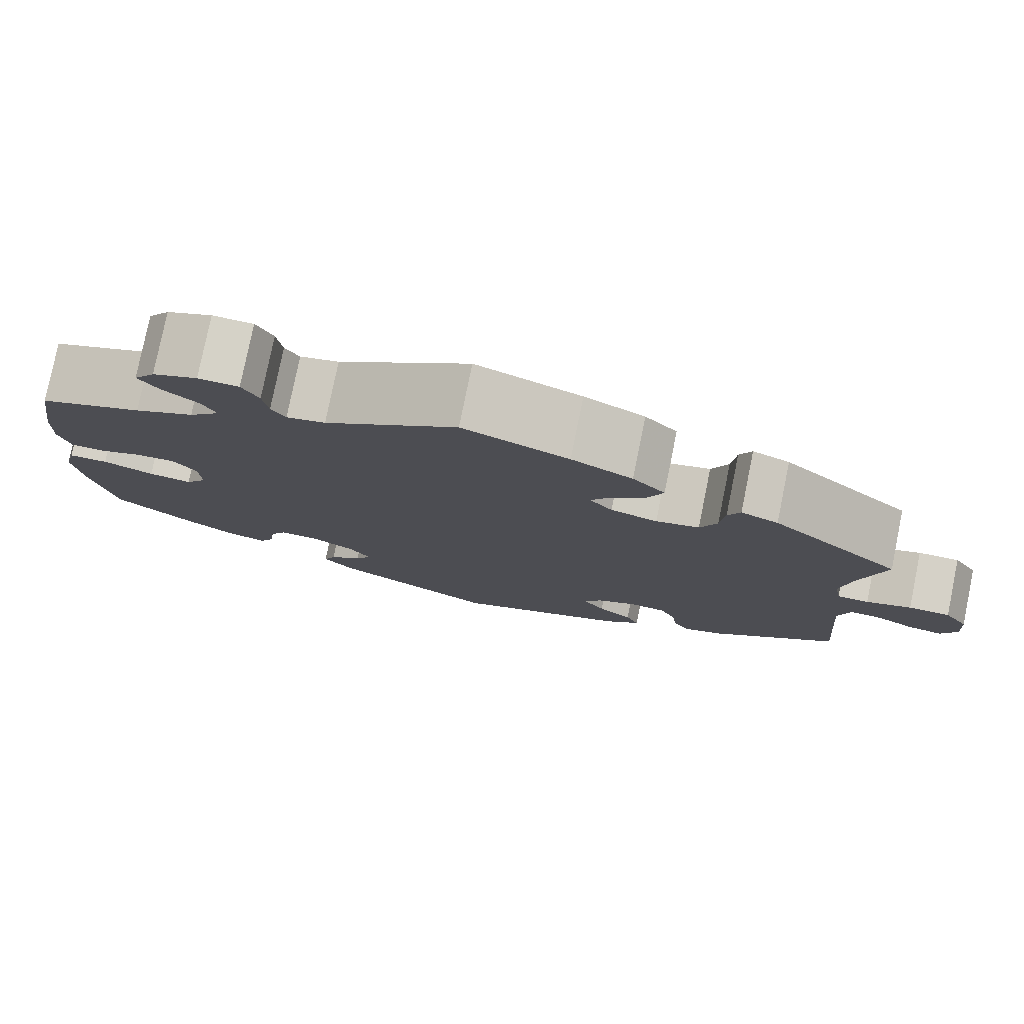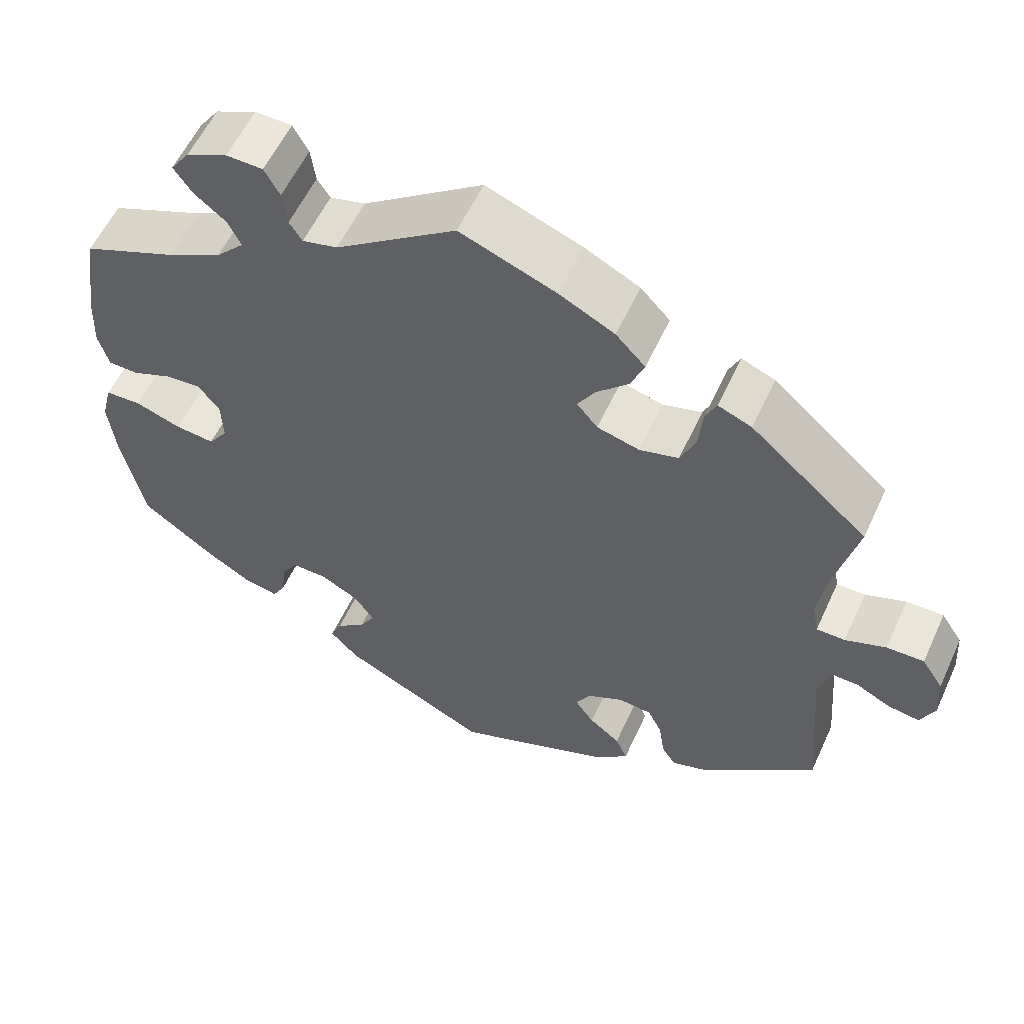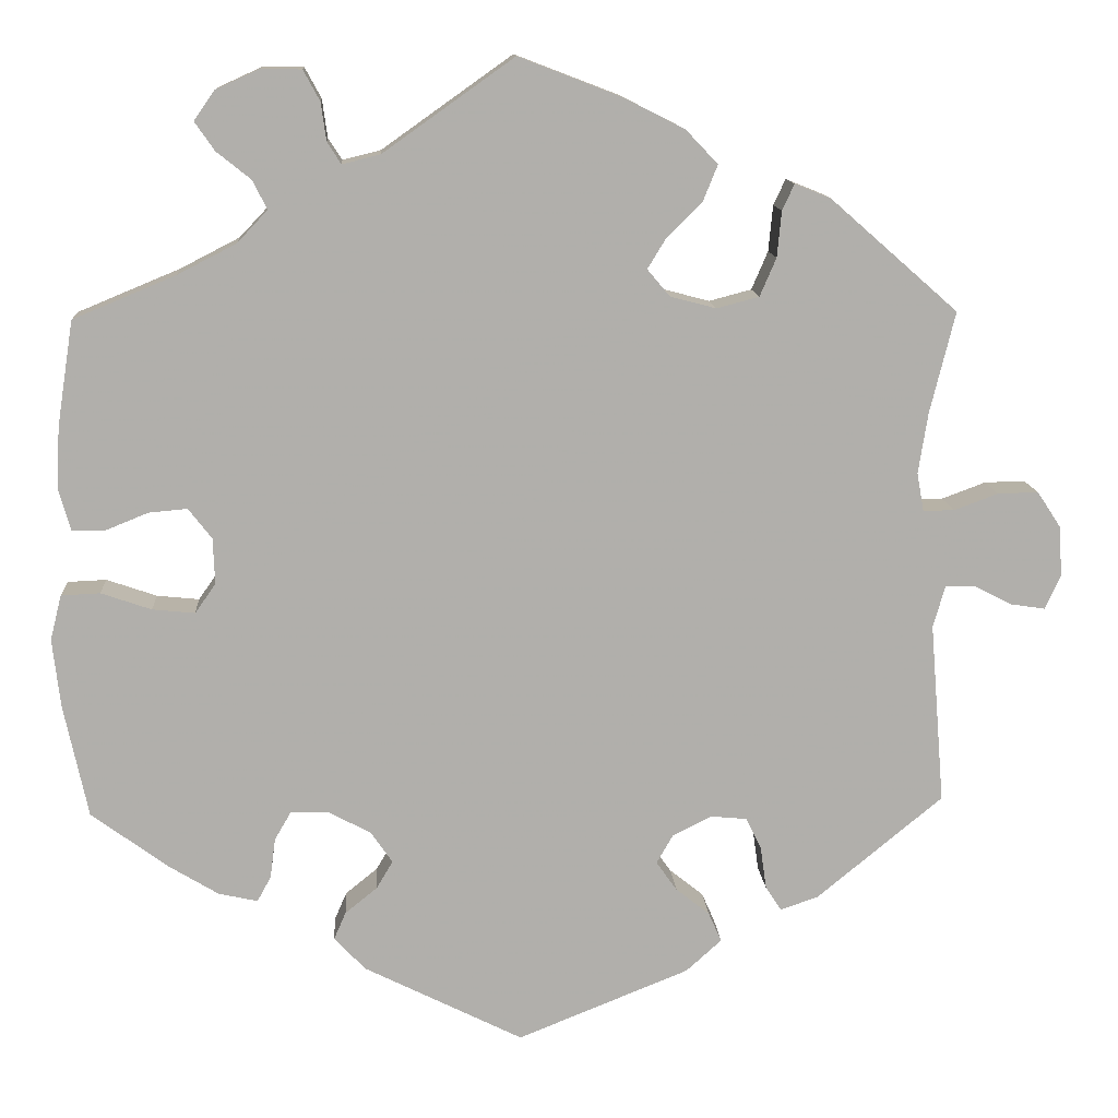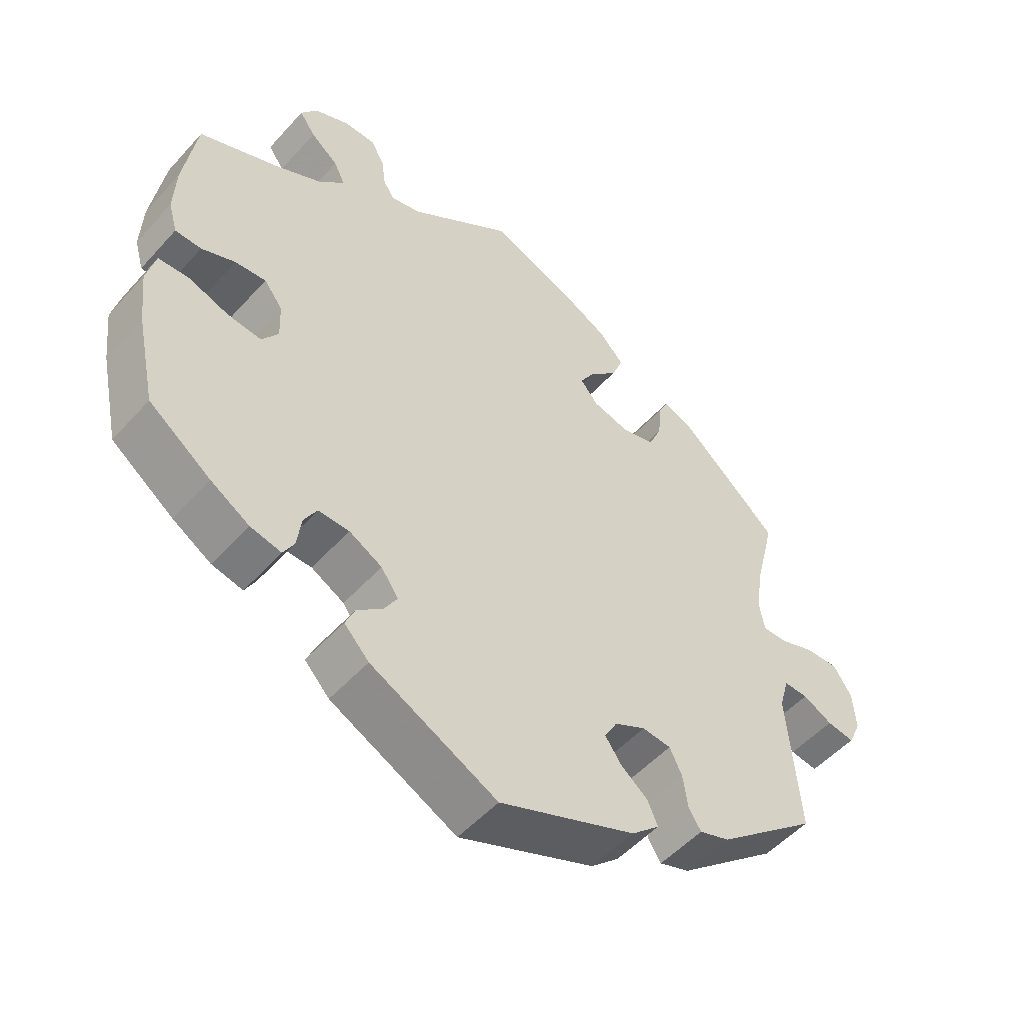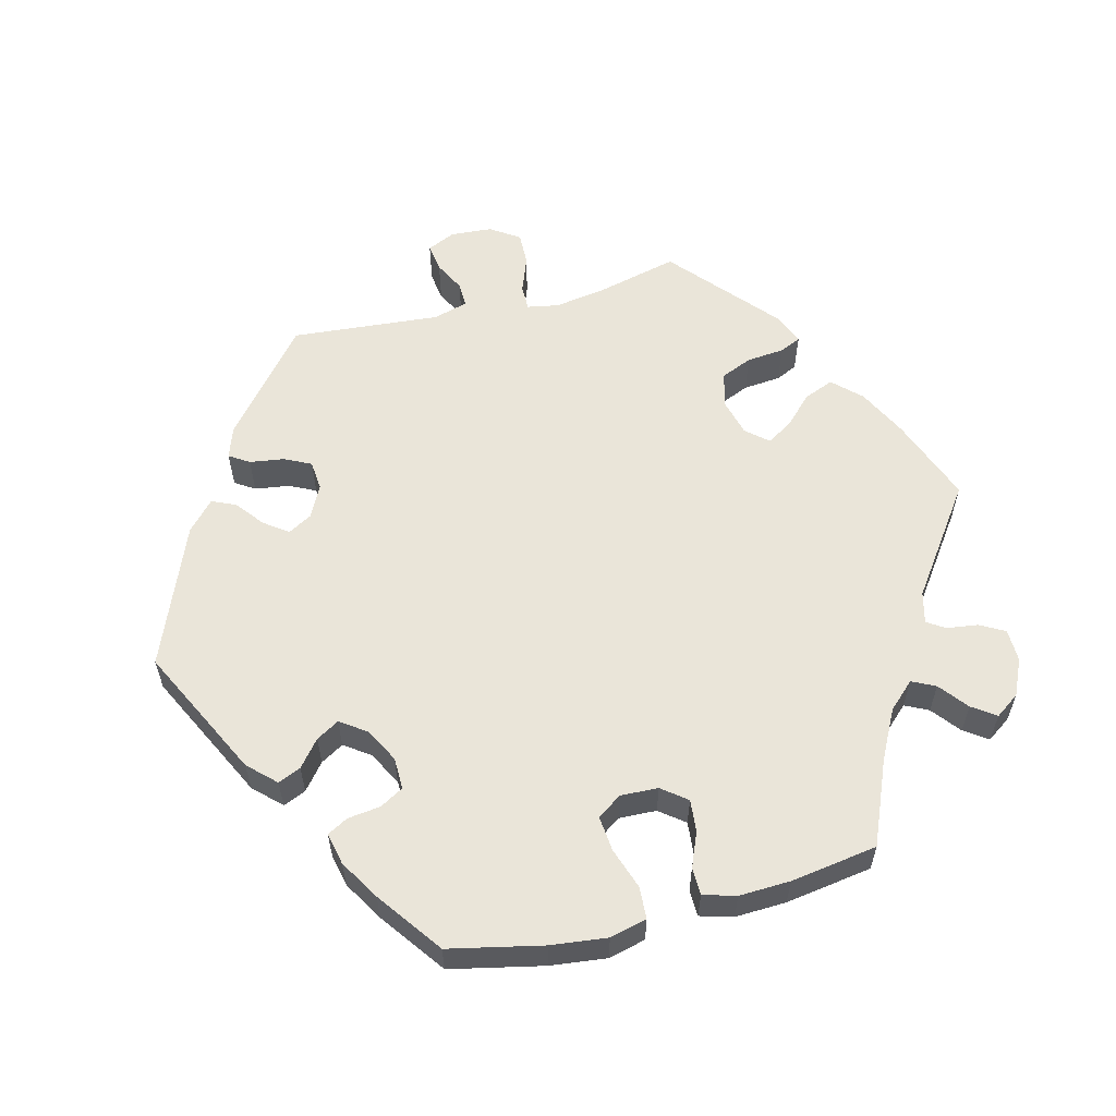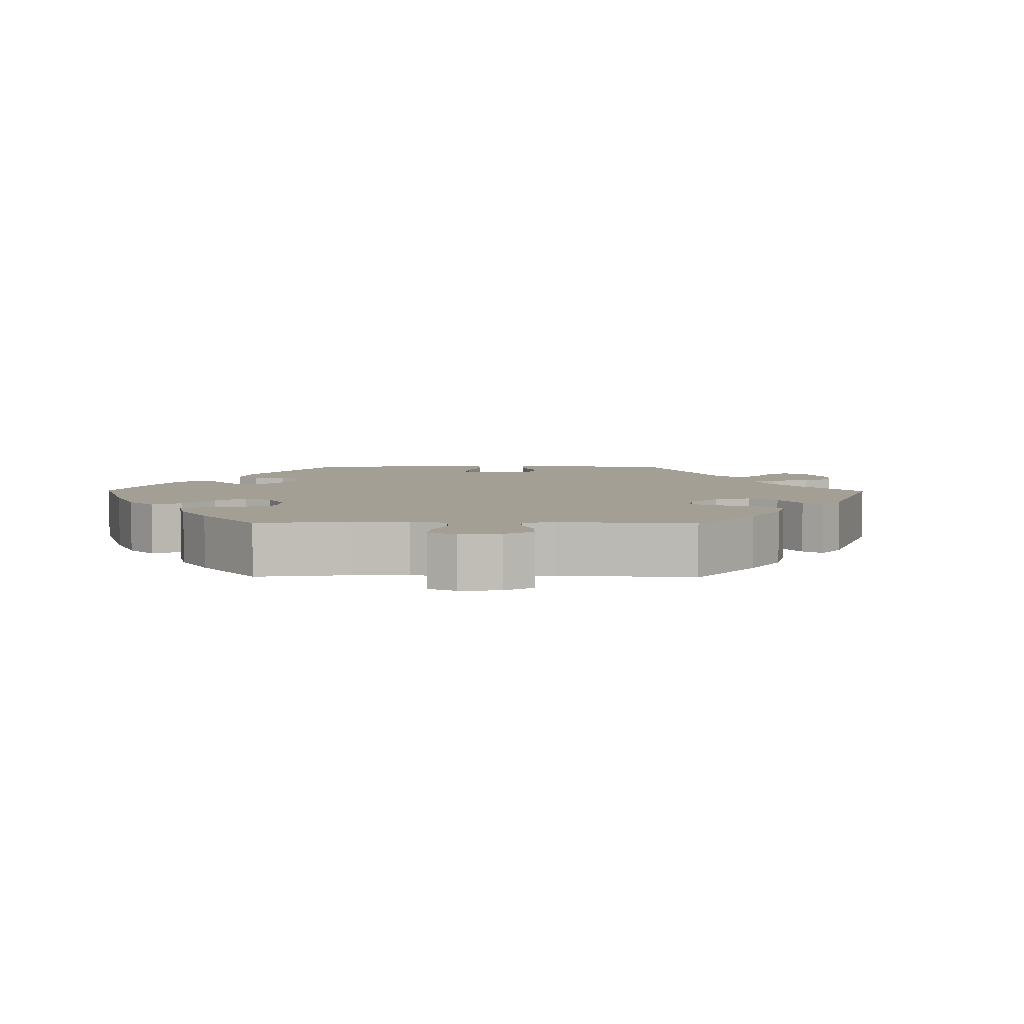
<metadata>
{"format":"obj","ext":"obj","renderer":"f3d","projection":"perspective","resolution":1024,"background":"white","views":[{"elev":78.8,"azim":11.5,"up":"+Z"},{"elev":57.3,"azim":24.5,"up":"+Z"},{"elev":12.3,"azim":-3.7,"up":"+Z"},{"elev":-51.7,"azim":-40.5,"up":"+Z"},{"elev":58.4,"azim":-104.1,"up":"+Y"},{"elev":5.4,"azim":-29.4,"up":"+Y"}]}
</metadata>
<code>
v -0.528 0.07 -0.158
v -0.537 0.07 -0.079
v -0.524 0.07 -0.027
v -0.479 0.07 -0.025
v -0.421 0.07 -0.045
v -0.372 0.07 -0.05
v -0.348 0.07 -0.016
v -0.35 0.07 0.037
v -0.377 0.07 0.072
v -0.422 0.07 0.068
v -0.471 0.07 0.048
v -0.509 0.07 0.049
v -0.522 0.07 0.095
v -0.519 0.07 0.167
v -0.5 0.07 0.289
v -0.382 0.07 0.338
v -0.314 0.07 0.373
v -0.279 0.07 0.41
v -0.295 0.07 0.443
v -0.335 0.07 0.475
v -0.358 0.07 0.508
v -0.334 0.07 0.542
v -0.283 0.07 0.565
v -0.237 0.07 0.564
v -0.218 0.07 0.529
v -0.212 0.07 0.485
v -0.196 0.07 0.46
v -0.152 0.07 0.471
v -0.001 0.07 0.578
v 0.119 0.07 0.532
v 0.188 0.07 0.497
v 0.225 0.07 0.458
v 0.208 0.07 0.416
v 0.168 0.07 0.377
v 0.146 0.07 0.341
v 0.172 0.07 0.31
v 0.225 0.07 0.296
v 0.274 0.07 0.309
v 0.293 0.07 0.353
v 0.298 0.07 0.406
v 0.312 0.07 0.436
v 0.354 0.07 0.419
v 0.501 0.07 0.29
v 0.472 0.07 0.173
v 0.461 0.07 0.103
v 0.469 0.07 0.059
v 0.505 0.07 0.059
v 0.556 0.07 0.078
v 0.603 0.07 0.079
v 0.63 0.07 0.038
v 0.634 0.07 -0.02
v 0.616 0.07 -0.06
v 0.576 0.07 -0.054
v 0.533 0.07 -0.032
v 0.498 0.07 -0.031
v 0.484 0.07 -0.08
v 0.501 0.07 -0.289
v 0.355 0.07 -0.409
v 0.311 0.07 -0.424
v 0.293 0.07 -0.396
v 0.286 0.07 -0.347
v 0.268 0.07 -0.31
v 0.226 0.07 -0.306
v 0.181 0.07 -0.329
v 0.162 0.07 -0.362
v 0.186 0.07 -0.396
v 0.225 0.07 -0.427
v 0.24 0.07 -0.461
v 0.199 0.07 -0.498
v 0 0.07 -0.578
v -0.184 0.07 -0.486
v -0.22 0.07 -0.448
v -0.206 0.07 -0.416
v -0.169 0.07 -0.386
v -0.15 0.07 -0.354
v -0.175 0.07 -0.318
v -0.223 0.07 -0.292
v -0.268 0.07 -0.291
v -0.287 0.07 -0.324
v -0.293 0.07 -0.37
v -0.309 0.07 -0.399
v -0.354 0.07 -0.389
v -0.41 0.07 -0.355
v -0.5 0.07 -0.289
v -0.528 0 -0.158
v -0.537 0 -0.079
v -0.524 0 -0.027
v -0.479 0 -0.025
v -0.421 0 -0.045
v -0.372 0 -0.05
v -0.348 0 -0.016
v -0.35 0 0.037
v -0.377 0 0.072
v -0.422 0 0.068
v -0.471 0 0.048
v -0.509 0 0.049
v -0.522 0 0.095
v -0.519 0 0.167
v -0.5 0 0.289
v -0.382 0 0.338
v -0.314 0 0.373
v -0.279 0 0.41
v -0.295 0 0.443
v -0.335 0 0.475
v -0.358 0 0.508
v -0.334 0 0.542
v -0.283 0 0.565
v -0.237 0 0.564
v -0.218 0 0.529
v -0.212 0 0.485
v -0.196 0 0.46
v -0.152 0 0.471
v -0.001 0 0.578
v 0.119 0 0.532
v 0.188 0 0.497
v 0.225 0 0.458
v 0.208 0 0.416
v 0.168 0 0.377
v 0.146 0 0.341
v 0.172 0 0.31
v 0.225 0 0.296
v 0.274 0 0.309
v 0.293 0 0.353
v 0.298 0 0.406
v 0.312 0 0.436
v 0.354 0 0.419
v 0.501 0 0.29
v 0.472 0 0.173
v 0.461 0 0.103
v 0.469 0 0.059
v 0.505 0 0.059
v 0.556 0 0.078
v 0.603 0 0.079
v 0.63 0 0.038
v 0.634 0 -0.02
v 0.616 0 -0.06
v 0.576 0 -0.054
v 0.533 0 -0.032
v 0.498 0 -0.031
v 0.484 0 -0.08
v 0.501 0 -0.289
v 0.355 0 -0.409
v 0.311 0 -0.424
v 0.293 0 -0.396
v 0.286 0 -0.347
v 0.268 0 -0.31
v 0.226 0 -0.306
v 0.181 0 -0.329
v 0.162 0 -0.362
v 0.186 0 -0.396
v 0.225 0 -0.427
v 0.24 0 -0.461
v 0.199 0 -0.498
v 0 0 -0.578
v -0.184 0 -0.486
v -0.22 0 -0.448
v -0.206 0 -0.416
v -0.169 0 -0.386
v -0.15 0 -0.354
v -0.175 0 -0.318
v -0.223 0 -0.292
v -0.268 0 -0.291
v -0.287 0 -0.324
v -0.293 0 -0.37
v -0.309 0 -0.399
v -0.354 0 -0.389
v -0.41 0 -0.355
v -0.5 0 -0.289
f 79 80 81 82
f 78 79 82 83
f 71 72 73 74
f 71 74 75
f 70 71 75
f 69 70 75
f 66 67 68 69
f 65 66 69 75
f 64 65 75 76
f 58 59 60 61
f 56 57 58 61
f 55 56 61 62
f 51 52 53 54
f 51 54 55
f 50 51 55
f 47 48 49 50
f 46 47 50 55
f 41 42 43 44
f 39 40 41 44
f 38 39 44 45
f 37 38 45 46
f 31 32 33 34
f 31 34 35
f 28 29 30 31
f 27 28 31 35
f 23 24 25 26
f 23 26 27
f 22 23 27
f 19 20 21 22
f 18 19 22 27
f 17 18 27 35
f 13 14 15 16
f 10 11 12 13
f 9 10 13 16
f 8 9 16 17
f 2 3 4 5
f 2 5 6
f 1 2 6
f 78 83 84 1
f 63 64 76 77
f 46 55 62 63
f 36 37 46 63
f 36 63 77
f 7 8 17 35
f 6 7 35 36
f 36 77 78
f 1 6 36 78
f 166 165 164 163
f 167 166 163 162
f 158 157 156 155
f 159 158 155
f 159 155 154
f 159 154 153
f 153 152 151 150
f 159 153 150 149
f 160 159 149 148
f 145 144 143 142
f 145 142 141 140
f 146 145 140 139
f 138 137 136 135
f 139 138 135
f 139 135 134
f 134 133 132 131
f 139 134 131 130
f 128 127 126 125
f 128 125 124 123
f 129 128 123 122
f 130 129 122 121
f 118 117 116 115
f 119 118 115
f 115 114 113 112
f 119 115 112 111
f 110 109 108 107
f 111 110 107
f 111 107 106
f 106 105 104 103
f 111 106 103 102
f 119 111 102 101
f 100 99 98 97
f 97 96 95 94
f 100 97 94 93
f 101 100 93 92
f 89 88 87 86
f 90 89 86
f 90 86 85
f 85 168 167 162
f 161 160 148 147
f 147 146 139 130
f 147 130 121 120
f 161 147 120
f 119 101 92 91
f 120 119 91 90
f 162 161 120
f 162 120 90 85
f 1 85 86 2
f 2 86 87 3
f 3 87 88 4
f 4 88 89 5
f 5 89 90 6
f 6 90 91 7
f 7 91 92 8
f 8 92 93 9
f 9 93 94 10
f 10 94 95 11
f 11 95 96 12
f 12 96 97 13
f 13 97 98 14
f 14 98 99 15
f 15 99 100 16
f 16 100 101 17
f 17 101 102 18
f 18 102 103 19
f 19 103 104 20
f 20 104 105 21
f 21 105 106 22
f 22 106 107 23
f 23 107 108 24
f 24 108 109 25
f 25 109 110 26
f 26 110 111 27
f 27 111 112 28
f 28 112 113 29
f 29 113 114 30
f 30 114 115 31
f 31 115 116 32
f 32 116 117 33
f 33 117 118 34
f 34 118 119 35
f 35 119 120 36
f 36 120 121 37
f 37 121 122 38
f 38 122 123 39
f 39 123 124 40
f 40 124 125 41
f 41 125 126 42
f 42 126 127 43
f 43 127 128 44
f 44 128 129 45
f 45 129 130 46
f 46 130 131 47
f 47 131 132 48
f 48 132 133 49
f 49 133 134 50
f 50 134 135 51
f 51 135 136 52
f 52 136 137 53
f 53 137 138 54
f 54 138 139 55
f 55 139 140 56
f 56 140 141 57
f 57 141 142 58
f 58 142 143 59
f 59 143 144 60
f 60 144 145 61
f 61 145 146 62
f 62 146 147 63
f 63 147 148 64
f 64 148 149 65
f 65 149 150 66
f 66 150 151 67
f 67 151 152 68
f 68 152 153 69
f 69 153 154 70
f 70 154 155 71
f 71 155 156 72
f 72 156 157 73
f 73 157 158 74
f 74 158 159 75
f 75 159 160 76
f 76 160 161 77
f 77 161 162 78
f 78 162 163 79
f 79 163 164 80
f 80 164 165 81
f 81 165 166 82
f 82 166 167 83
f 83 167 168 84
f 84 168 85 1

</code>
